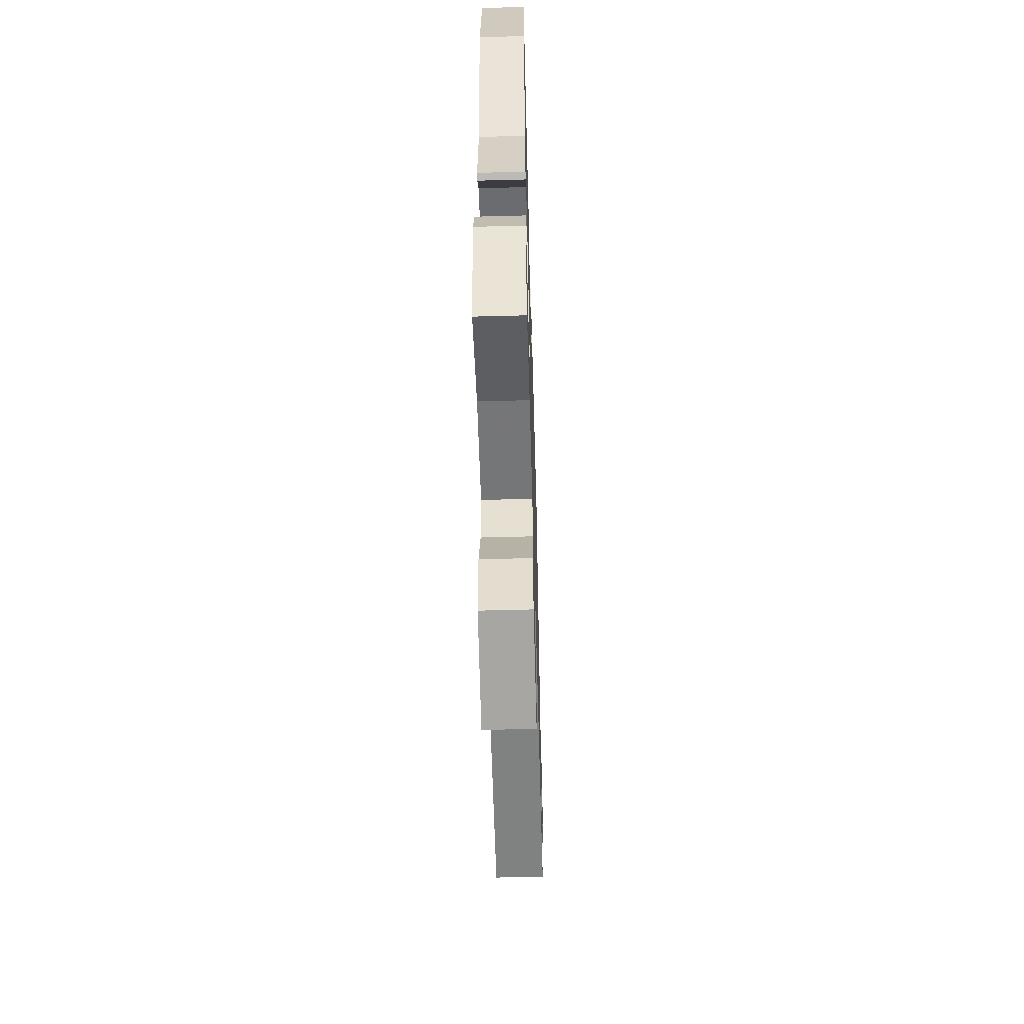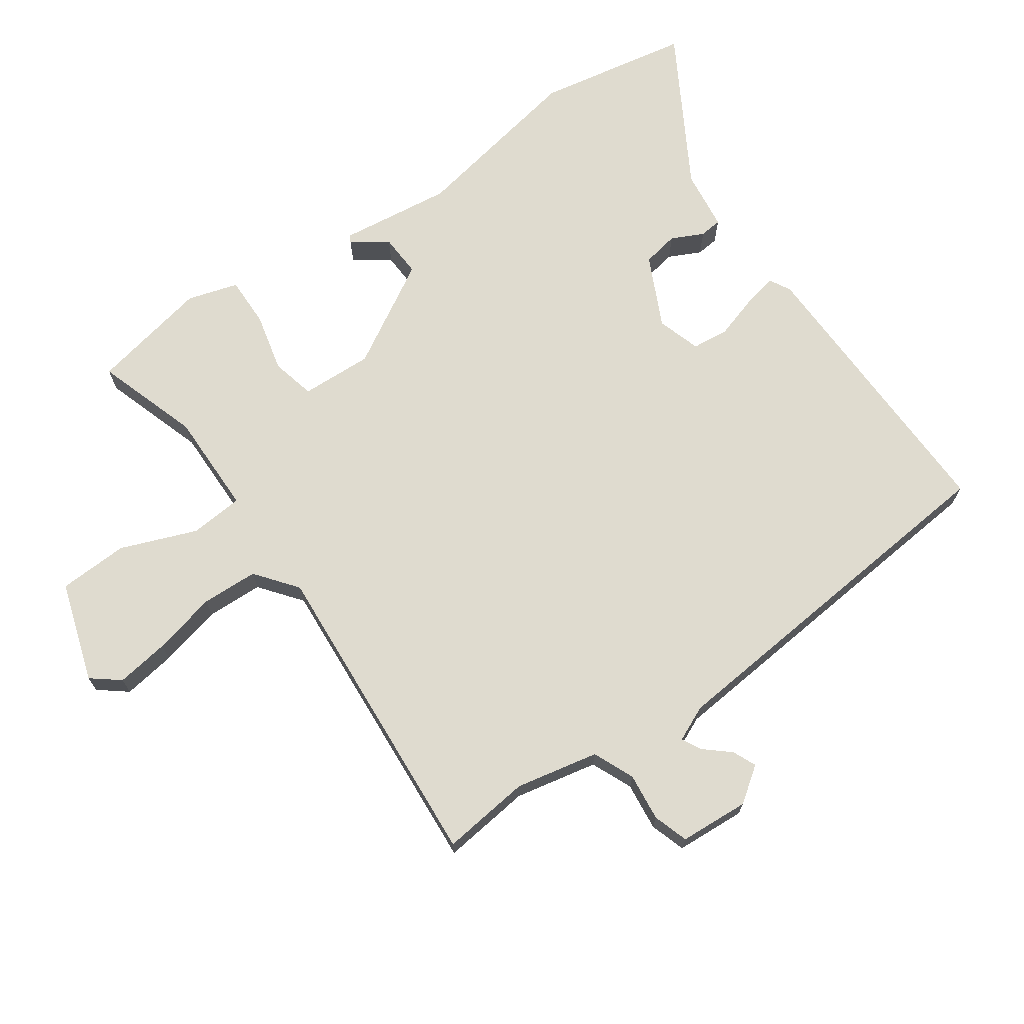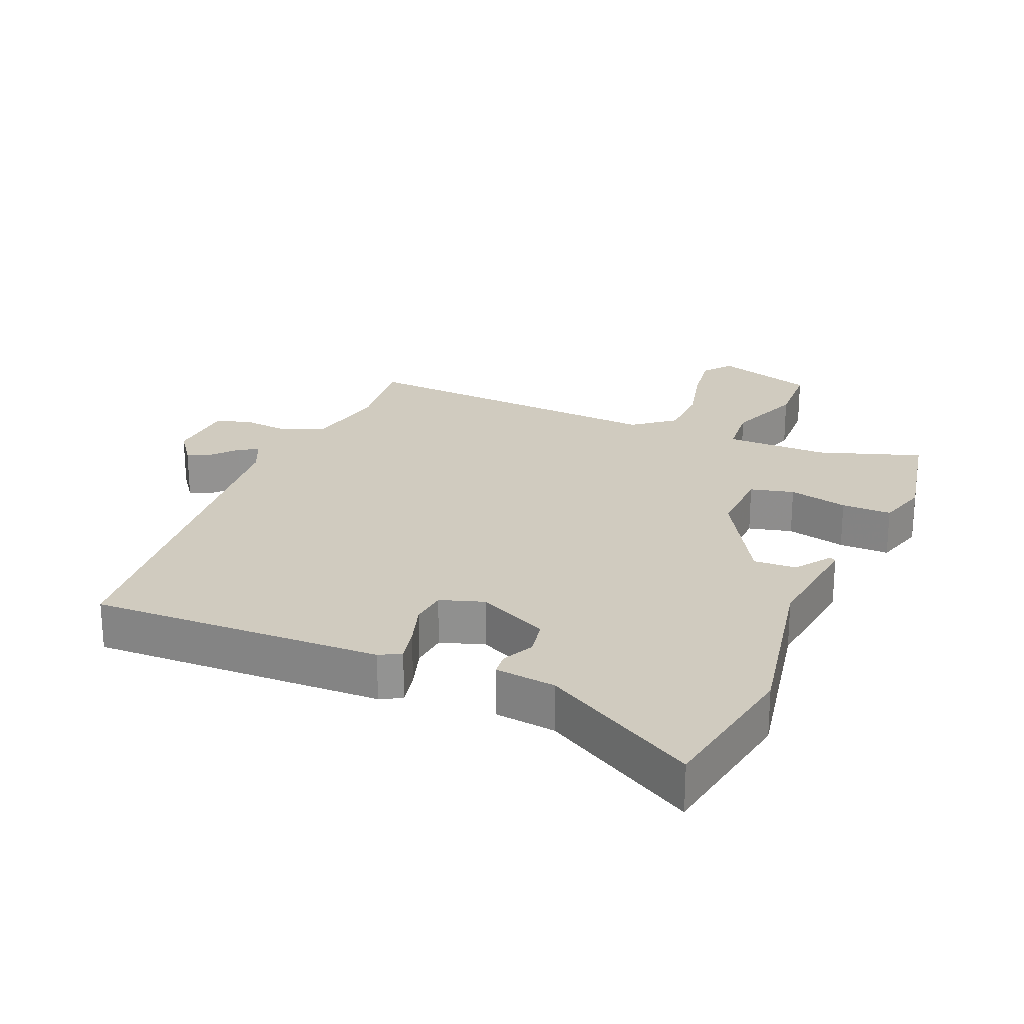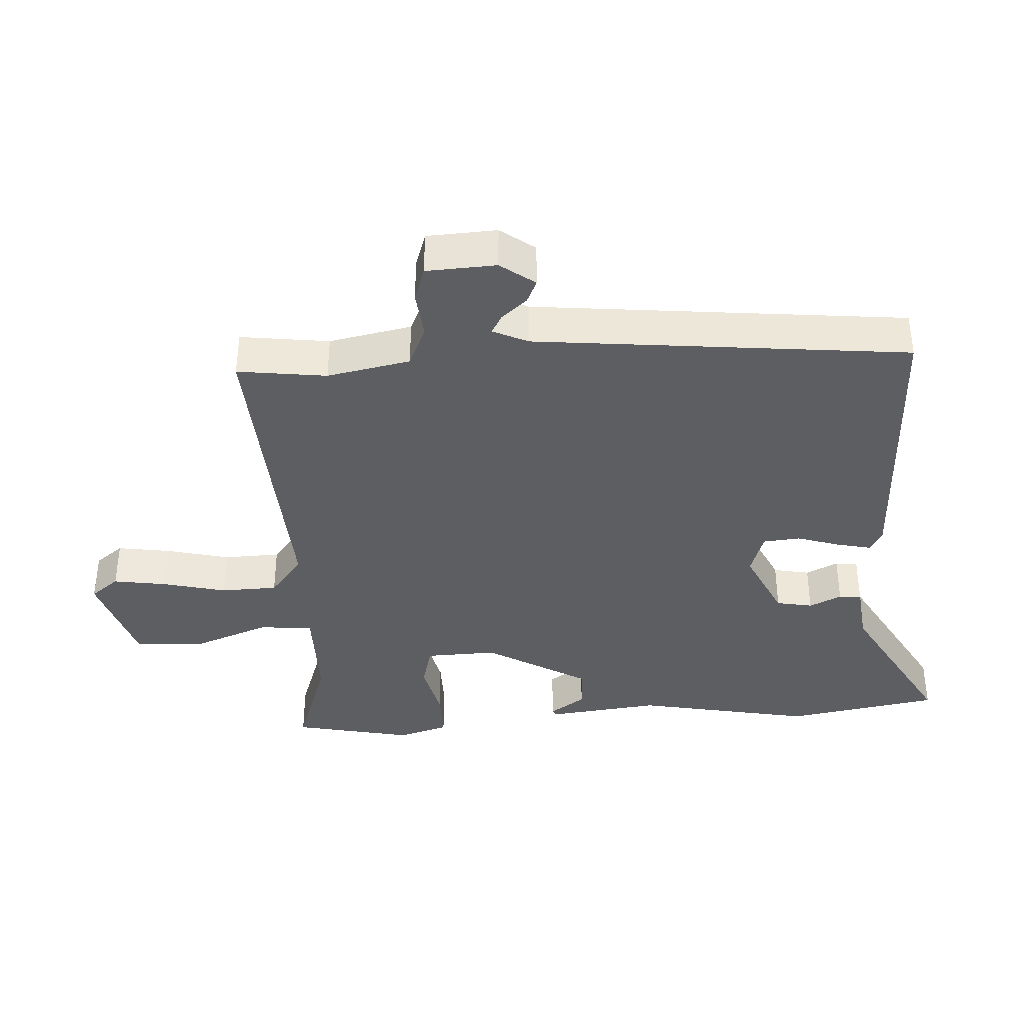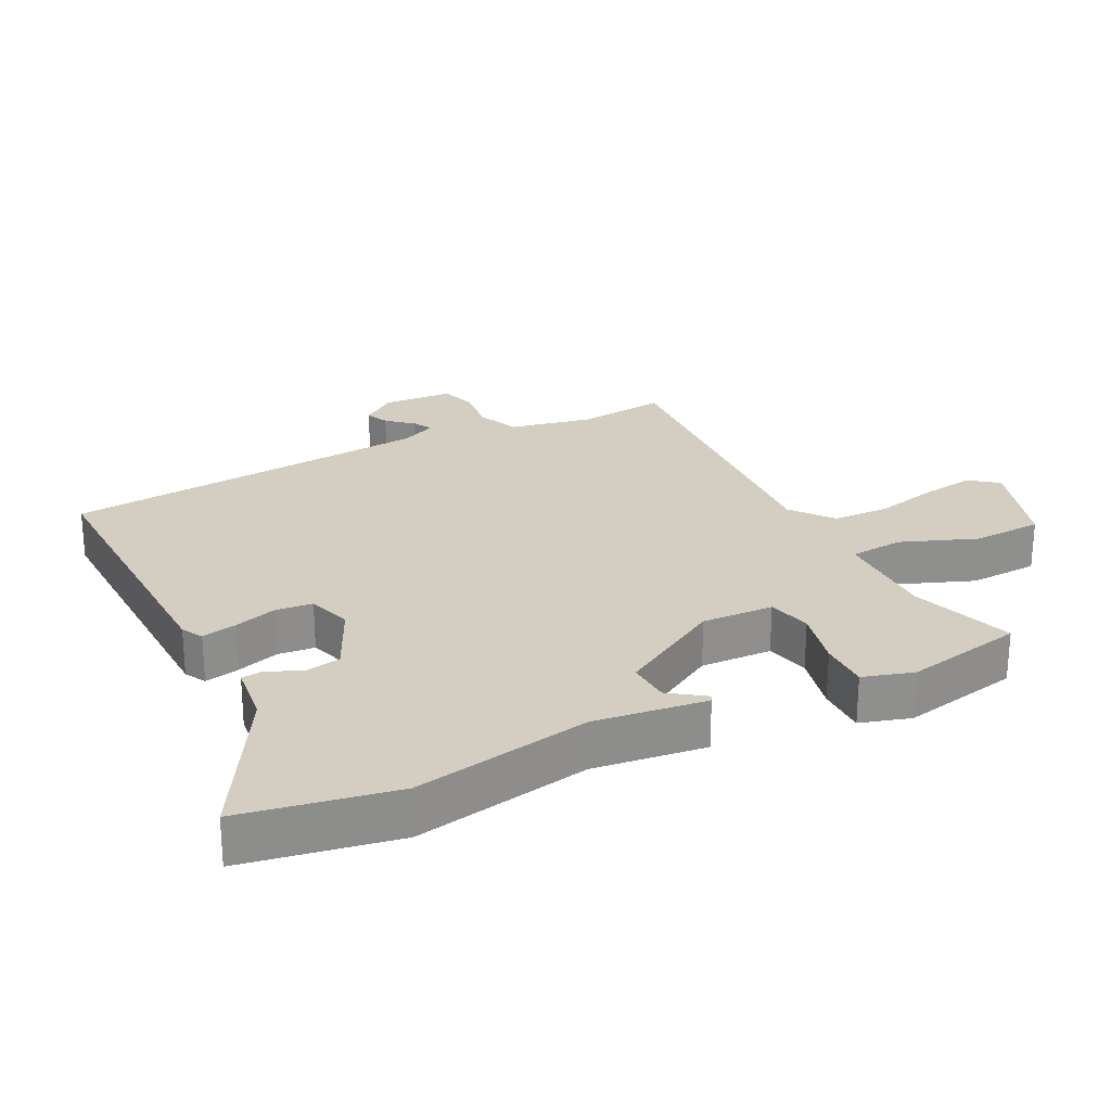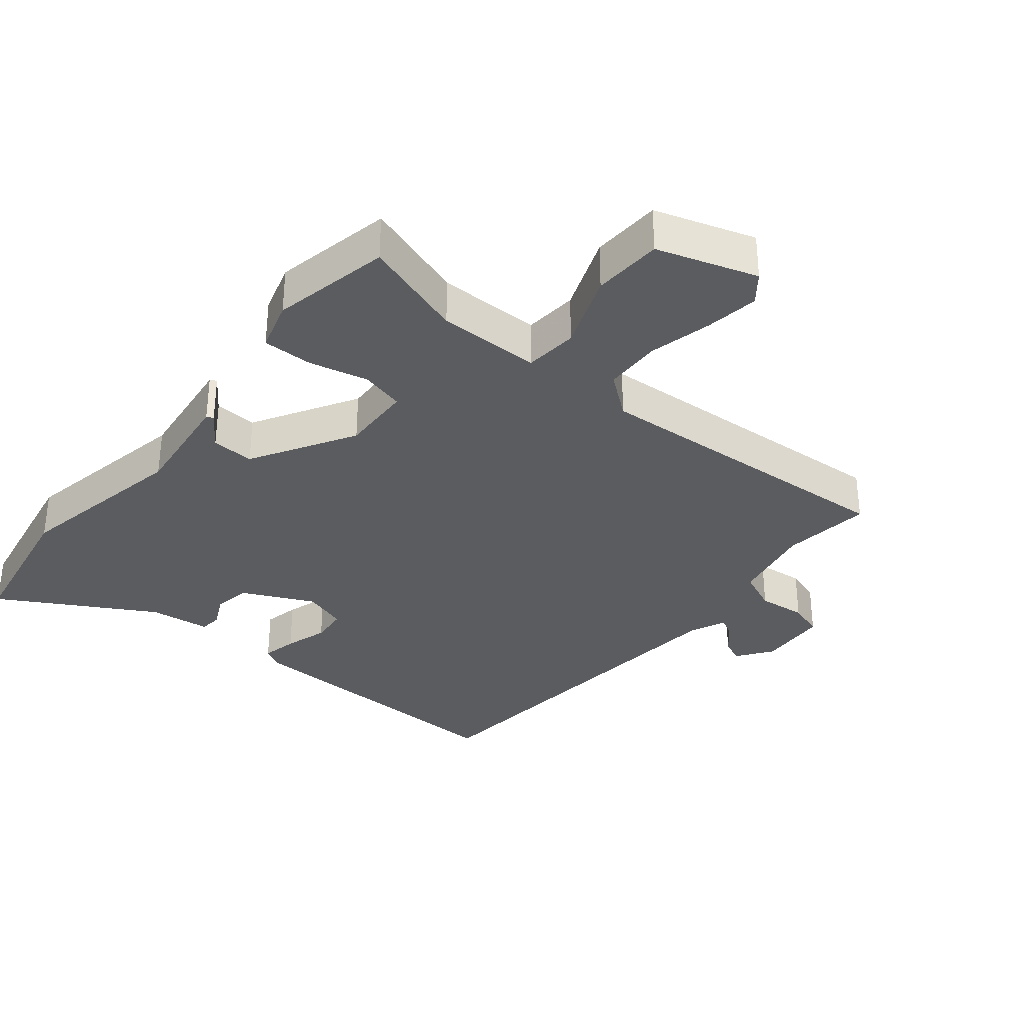
<metadata>
{"format":"obj","ext":"obj","renderer":"f3d","projection":"perspective","resolution":1024,"background":"white","views":[{"elev":-57.2,"azim":91.6,"up":"+Z"},{"elev":70.3,"azim":-124.1,"up":"+Y"},{"elev":23.7,"azim":23.5,"up":"+Y"},{"elev":-38.2,"azim":-86.3,"up":"+Y"},{"elev":25.2,"azim":64.0,"up":"+Y"},{"elev":-33.6,"azim":141.4,"up":"+Y"}]}
</metadata>
<code>
v 0.484 0.07 0.593
v 0.523 0.07 0.36
v 0.469 0.07 0.092
v 0.488 0.07 -0.079
v 0.478 0.07 -0.084
v 0.441 0.07 -0.03
v 0.376 0.07 -0.026
v 0.283 0.07 -0.181
v 0.286 0.07 -0.29
v 0.352 0.07 -0.307
v 0.442 0.07 -0.287
v 0.518 0.07 -0.287
v 0.54 0.07 -0.364
v 0.501 0.07 -0.544
v 0.345 0.07 -0.49
v 0.189 0.07 -0.489
v 0.181 0.07 -0.57
v 0.224 0.07 -0.686
v 0.218 0.07 -0.792
v 0.066 0.07 -0.839
v 0.033 0.07 -0.796
v 0.046 0.07 -0.715
v 0.07 0.07 -0.619
v 0.068 0.07 -0.533
v 0.006 0.07 -0.483
v -0.476 0.07 -0.509
v -0.458 0.07 -0.374
v -0.482 0.07 -0.248
v -0.544 0.07 -0.22
v -0.617 0.07 -0.227
v -0.67 0.07 -0.209
v -0.675 0.07 -0.103
v -0.636 0.07 -0.051
v -0.601 0.07 -0.067
v -0.568 0.07 -0.106
v -0.539 0.07 -0.122
v -0.514 0.07 -0.069
v -0.453 0.07 0.496
v -0.011 0.07 0.479
v 0.021 0.07 0.461
v 0.009 0.07 0.408
v -0.012 0.07 0.343
v -0.007 0.07 0.287
v 0.059 0.07 0.265
v 0.167 0.07 0.315
v 0.178 0.07 0.37
v 0.155 0.07 0.419
v 0.159 0.07 0.453
v 0.251 0.07 0.463
v 0.484 0 0.593
v 0.523 0 0.36
v 0.469 0 0.092
v 0.488 0 -0.079
v 0.478 0 -0.084
v 0.441 0 -0.03
v 0.376 0 -0.026
v 0.283 0 -0.181
v 0.286 0 -0.29
v 0.352 0 -0.307
v 0.442 0 -0.287
v 0.518 0 -0.287
v 0.54 0 -0.364
v 0.501 0 -0.544
v 0.345 0 -0.49
v 0.189 0 -0.489
v 0.181 0 -0.57
v 0.224 0 -0.686
v 0.218 0 -0.792
v 0.066 0 -0.839
v 0.033 0 -0.796
v 0.046 0 -0.715
v 0.07 0 -0.619
v 0.068 0 -0.533
v 0.006 0 -0.483
v -0.476 0 -0.509
v -0.458 0 -0.374
v -0.482 0 -0.248
v -0.544 0 -0.22
v -0.617 0 -0.227
v -0.67 0 -0.209
v -0.675 0 -0.103
v -0.636 0 -0.051
v -0.601 0 -0.067
v -0.568 0 -0.106
v -0.539 0 -0.122
v -0.514 0 -0.069
v -0.453 0 0.496
v -0.011 0 0.479
v 0.021 0 0.461
v 0.009 0 0.408
v -0.012 0 0.343
v -0.007 0 0.287
v 0.059 0 0.265
v 0.167 0 0.315
v 0.178 0 0.37
v 0.155 0 0.419
v 0.159 0 0.453
v 0.251 0 0.463
f 46 47 48 49
f 1 2 3
f 49 1 3
f 46 49 3
f 45 46 3
f 44 45 3
f 43 44 3
f 40 41 42
f 39 40 42
f 38 39 42
f 37 38 42
f 36 37 42 43
f 33 34 35
f 32 33 35
f 31 32 35
f 30 31 35
f 29 30 35
f 28 29 35 36
f 25 26 27
f 25 27 28
f 21 22 23
f 20 21 23
f 19 20 23
f 18 19 23
f 17 18 23
f 16 17 23 24
f 13 14 15
f 12 13 15
f 11 12 15
f 10 11 15
f 9 10 15 16
f 16 24 25
f 9 16 25
f 8 9 25
f 3 4 5 6
f 3 6 7
f 43 3 7
f 28 36 43
f 25 28 43
f 8 25 43
f 7 8 43
f 98 97 96 95
f 52 51 50
f 52 50 98
f 52 98 95
f 52 95 94
f 52 94 93
f 52 93 92
f 91 90 89
f 91 89 88
f 91 88 87
f 91 87 86
f 92 91 86 85
f 84 83 82
f 84 82 81
f 84 81 80
f 84 80 79
f 84 79 78
f 85 84 78 77
f 76 75 74
f 77 76 74
f 72 71 70
f 72 70 69
f 72 69 68
f 72 68 67
f 72 67 66
f 73 72 66 65
f 64 63 62
f 64 62 61
f 64 61 60
f 64 60 59
f 65 64 59 58
f 74 73 65
f 74 65 58
f 74 58 57
f 55 54 53 52
f 56 55 52
f 56 52 92
f 92 85 77
f 92 77 74
f 92 74 57
f 92 57 56
f 1 50 51 2
f 2 51 52 3
f 3 52 53 4
f 4 53 54 5
f 5 54 55 6
f 6 55 56 7
f 7 56 57 8
f 8 57 58 9
f 9 58 59 10
f 10 59 60 11
f 11 60 61 12
f 12 61 62 13
f 13 62 63 14
f 14 63 64 15
f 15 64 65 16
f 16 65 66 17
f 17 66 67 18
f 18 67 68 19
f 19 68 69 20
f 20 69 70 21
f 21 70 71 22
f 22 71 72 23
f 23 72 73 24
f 24 73 74 25
f 25 74 75 26
f 26 75 76 27
f 27 76 77 28
f 28 77 78 29
f 29 78 79 30
f 30 79 80 31
f 31 80 81 32
f 32 81 82 33
f 33 82 83 34
f 34 83 84 35
f 35 84 85 36
f 36 85 86 37
f 37 86 87 38
f 38 87 88 39
f 39 88 89 40
f 40 89 90 41
f 41 90 91 42
f 42 91 92 43
f 43 92 93 44
f 44 93 94 45
f 45 94 95 46
f 46 95 96 47
f 47 96 97 48
f 48 97 98 49
f 49 98 50 1

</code>
